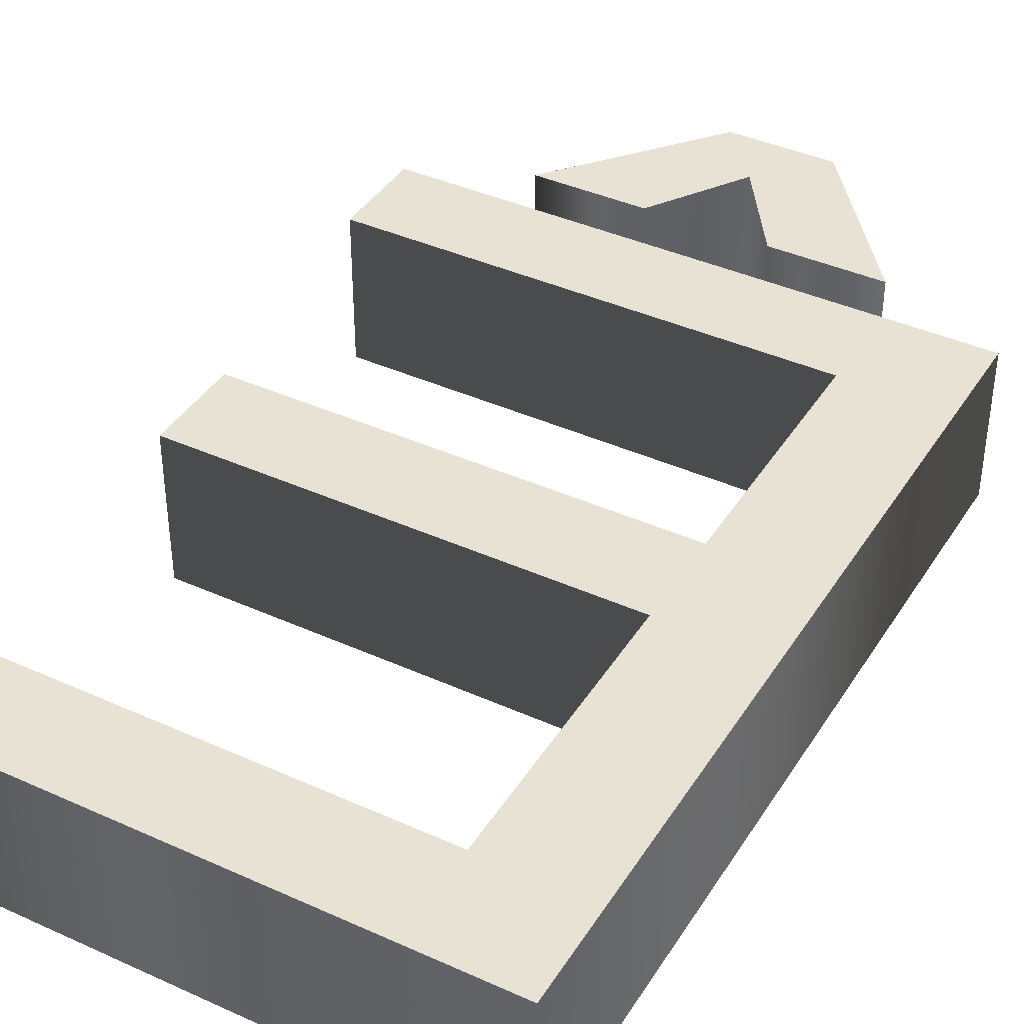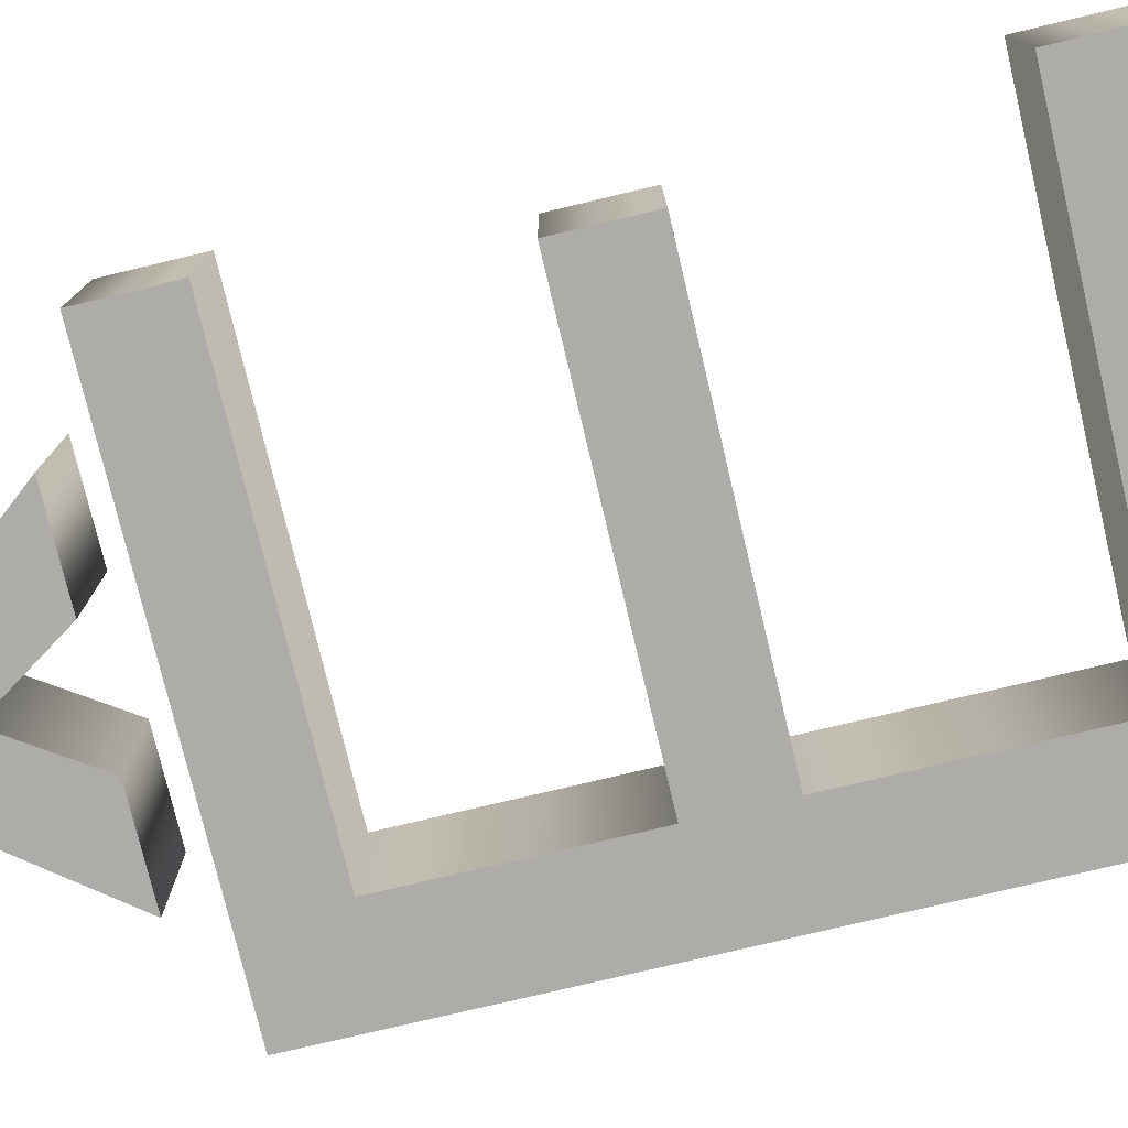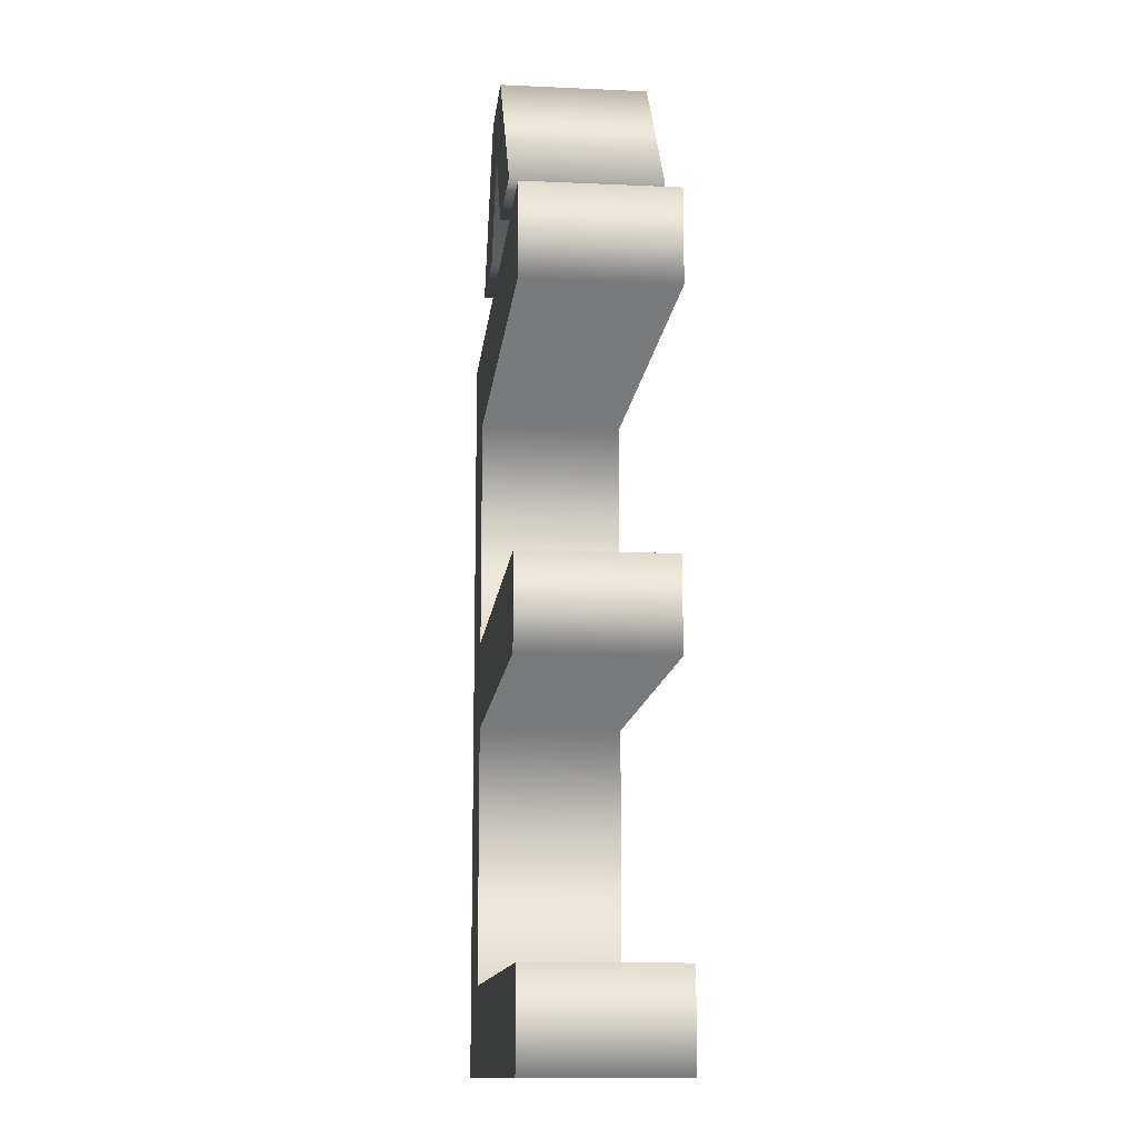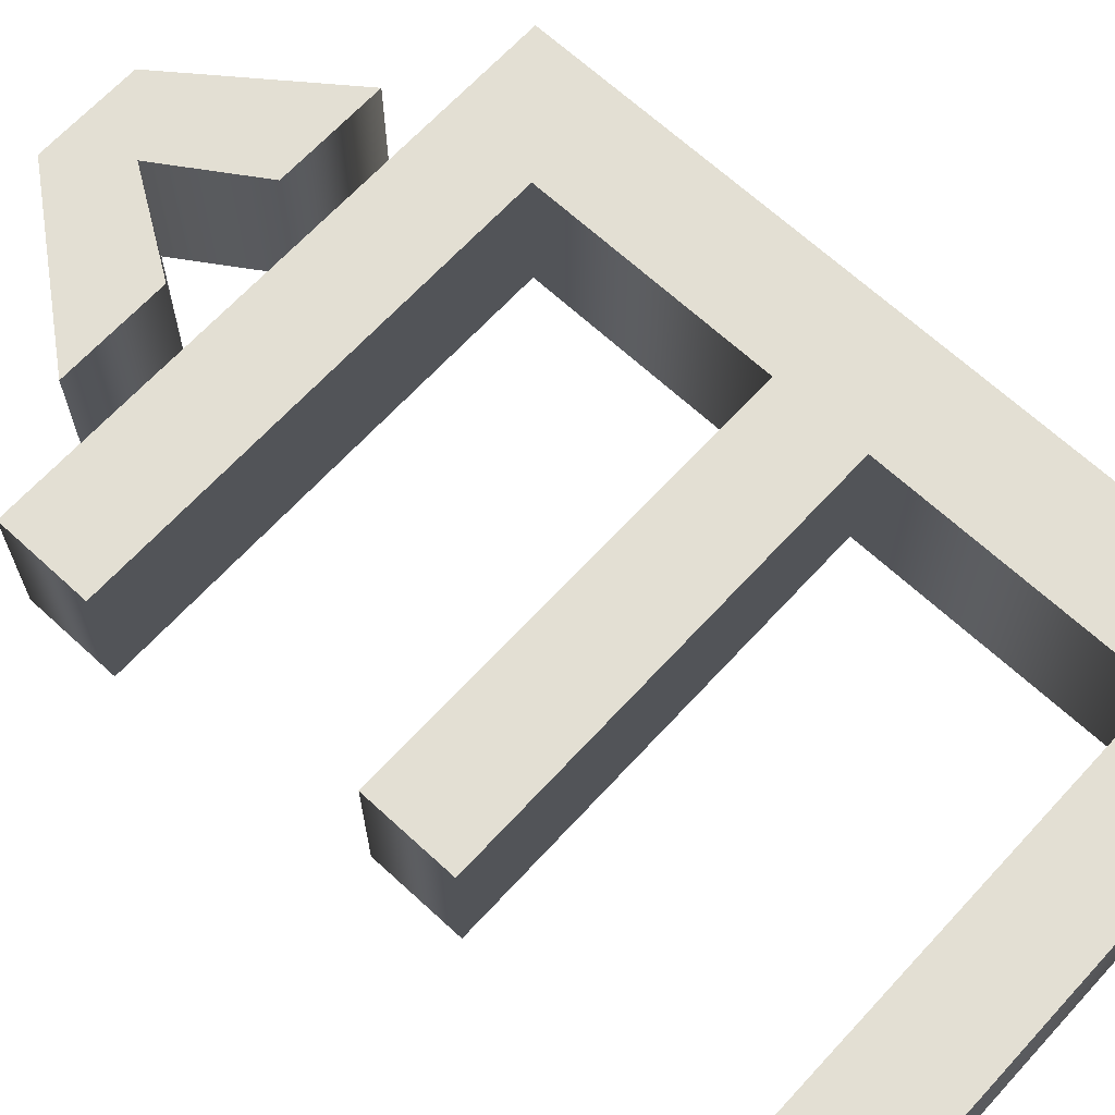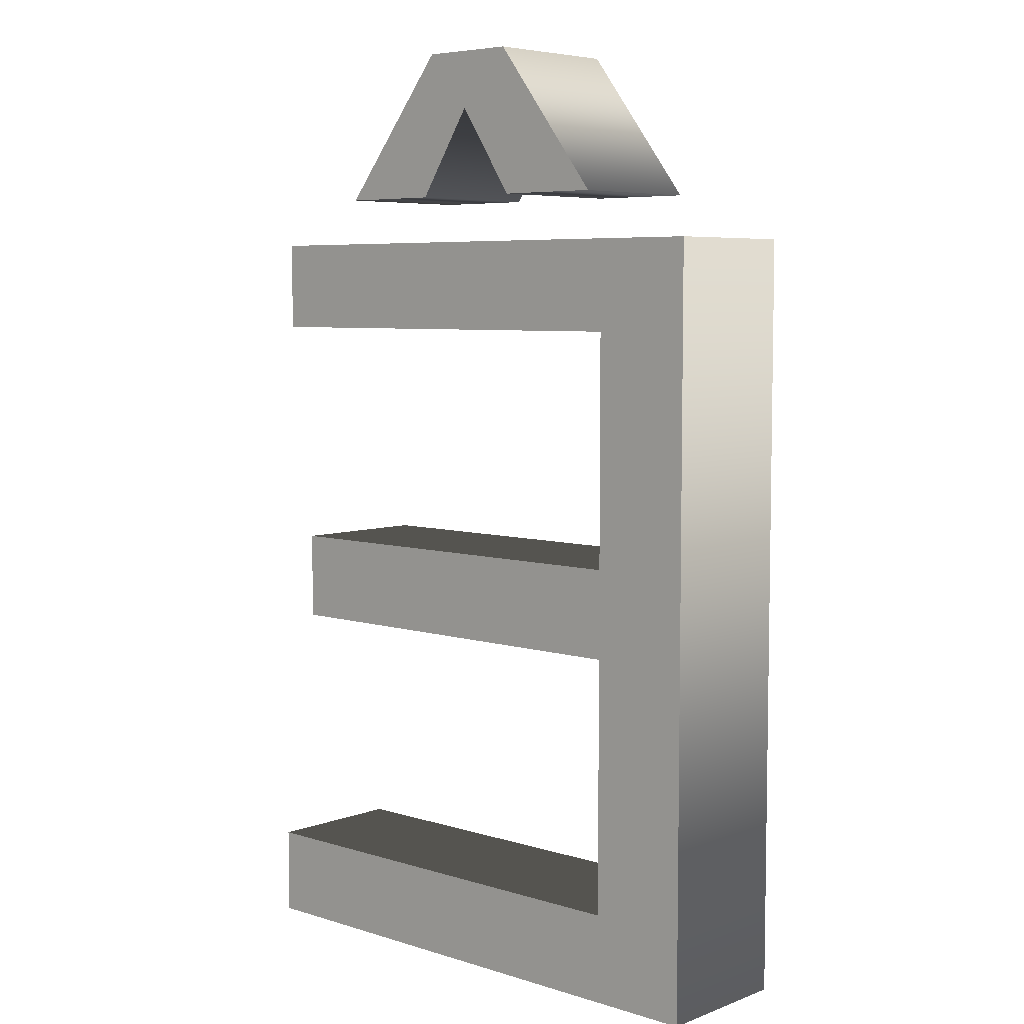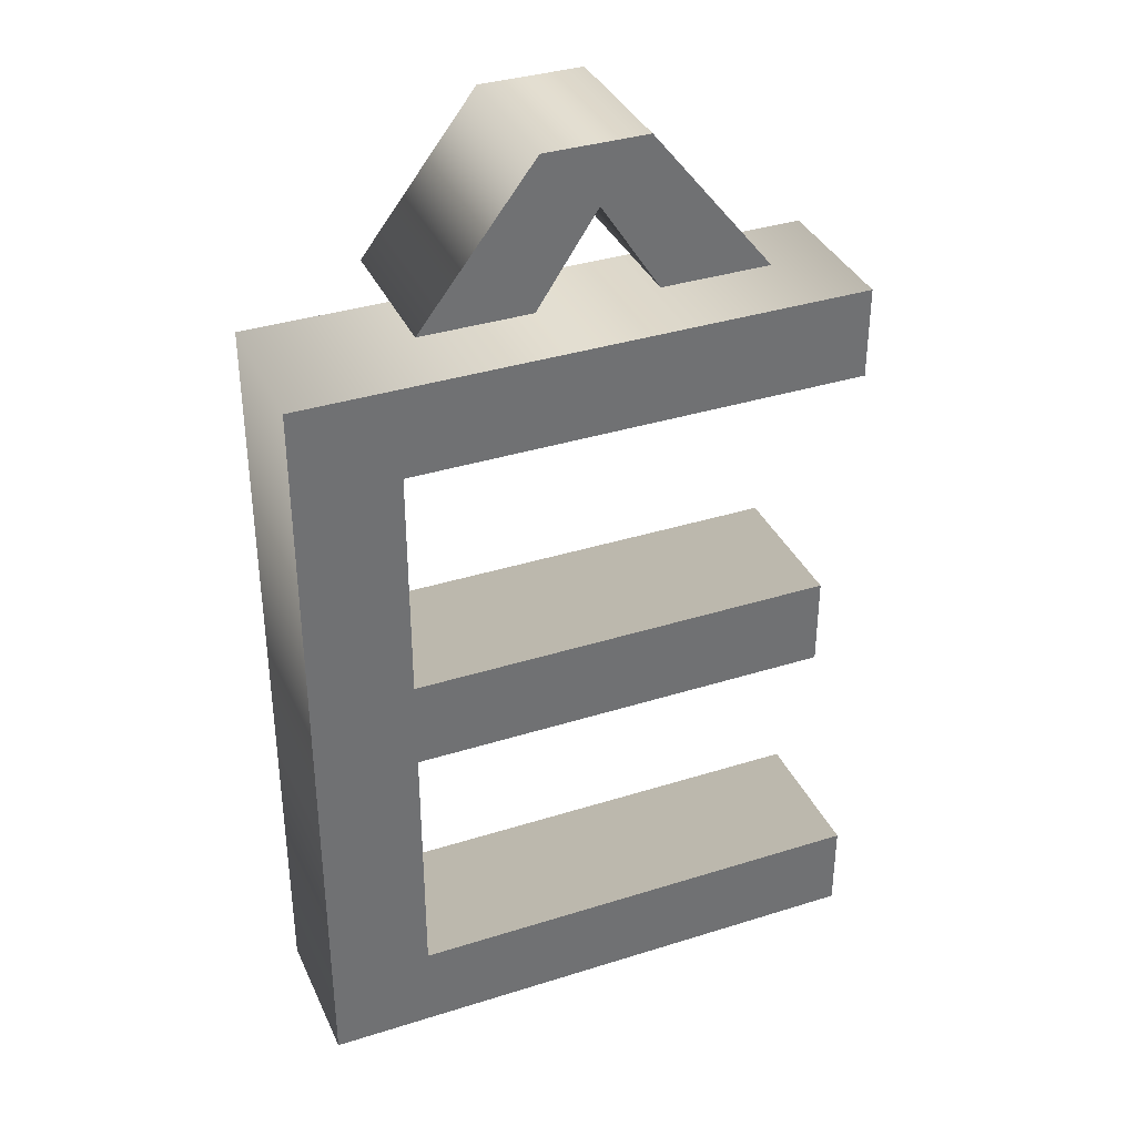
<metadata>
{"format":"obj","ext":"obj","renderer":"f3d","projection":"perspective","resolution":1024,"background":"white","views":[{"elev":39.9,"azim":29.2,"up":"+Z"},{"elev":-76.9,"azim":-76.6,"up":"+Z"},{"elev":-12.8,"azim":-96.0,"up":"+Y"},{"elev":66.9,"azim":-47.3,"up":"+Z"},{"elev":6.1,"azim":42.6,"up":"+Y"},{"elev":36.1,"azim":157.6,"up":"+Y"}]}
</metadata>
<code>
o Text_Text.032
v -0.03865 0.6569 -0.05
v 0.000716 0.7178 -0.05
v 0.04116 0.6569 -0.05
v 0.1149 0.6569 -0.05
v 0.03758 0.7571 -0.05
v -0.03114 0.7571 -0.05
v -0.1117 0.6569 -0.05
v -0.1958 0.1 -0.05
v 0.1958 0.1 -0.05
v 0.1958 0.6247 -0.05
v -0.1836 0.6247 -0.05
v -0.1836 0.5628 -0.05
v 0.1263 0.5628 -0.05
v 0.1263 0.4021 -0.05
v -0.1639 0.4021 -0.05
v -0.1639 0.3405 -0.05
v 0.1263 0.3405 -0.05
v 0.1263 0.1619 -0.05
v -0.1958 0.1619 -0.05
v -0.03865 0.6569 0.05
v 0.000716 0.7178 0.05
v 0.04116 0.6569 0.05
v 0.1149 0.6569 0.05
v 0.03758 0.7571 0.05
v -0.03114 0.7571 0.05
v -0.1117 0.6569 0.05
v -0.1958 0.1 0.05
v 0.1958 0.1 0.05
v 0.1958 0.6247 0.05
v -0.1836 0.6247 0.05
v -0.1836 0.5628 0.05
v 0.1263 0.5628 0.05
v 0.1263 0.4021 0.05
v -0.1639 0.4021 0.05
v -0.1639 0.3405 0.05
v 0.1263 0.3405 0.05
v 0.1263 0.1619 0.05
v -0.1958 0.1619 0.05
v -0.1958 0.1 0.05
v -0.1958 0.1 -0.05
v 0.1958 0.1 0.05
v 0.1958 0.1 -0.05
v 0.1958 0.6247 0.05
v 0.1958 0.6247 -0.05
v -0.1836 0.6247 0.05
v -0.1836 0.6247 -0.05
v -0.1836 0.5628 0.05
v -0.1836 0.5628 -0.05
v 0.1263 0.5628 0.05
v 0.1263 0.5628 -0.05
v 0.1263 0.4021 0.05
v 0.1263 0.4021 -0.05
v -0.1639 0.4021 0.05
v -0.1639 0.4021 -0.05
v -0.1639 0.3405 0.05
v -0.1639 0.3405 -0.05
v 0.1263 0.3405 0.05
v 0.1263 0.3405 -0.05
v 0.1263 0.1619 0.05
v 0.1263 0.1619 -0.05
v -0.1958 0.1619 0.05
v -0.1958 0.1619 -0.05
v -0.03865 0.6569 0.05
v -0.03865 0.6569 -0.05
v 0.000716 0.7178 0.05
v 0.000716 0.7178 -0.05
v 0.04116 0.6569 0.05
v 0.04116 0.6569 -0.05
v 0.1149 0.6569 0.05
v 0.1149 0.6569 -0.05
v 0.03758 0.7571 0.05
v 0.03758 0.7571 -0.05
v -0.03114 0.7571 0.05
v -0.03114 0.7571 -0.05
v -0.1117 0.6569 0.05
v -0.1117 0.6569 -0.05
f 9 13 10
f 13 11 10
f 13 12 11
f 9 14 13
f 9 17 14
f 17 15 14
f 17 16 15
f 9 18 17
f 9 19 18
f 9 8 19
f 4 6 5
f 4 2 6
f 2 7 6
f 4 3 2
f 1 7 2
f 32 28 29
f 30 32 29
f 31 32 30
f 33 28 32
f 36 28 33
f 34 36 33
f 35 36 34
f 37 28 36
f 38 28 37
f 27 28 38
f 25 23 24
f 21 23 25
f 26 21 25
f 22 23 21
f 26 20 21
f 40 42 41 39
f 42 44 43 41
f 44 46 45 43
f 46 48 47 45
f 48 50 49 47
f 50 52 51 49
f 52 54 53 51
f 54 56 55 53
f 56 58 57 55
f 58 60 59 57
f 60 62 61 59
f 62 40 39 61
f 64 66 65 63
f 66 68 67 65
f 68 70 69 67
f 70 72 71 69
f 72 74 73 71
f 74 76 75 73
f 76 64 63 75

</code>
